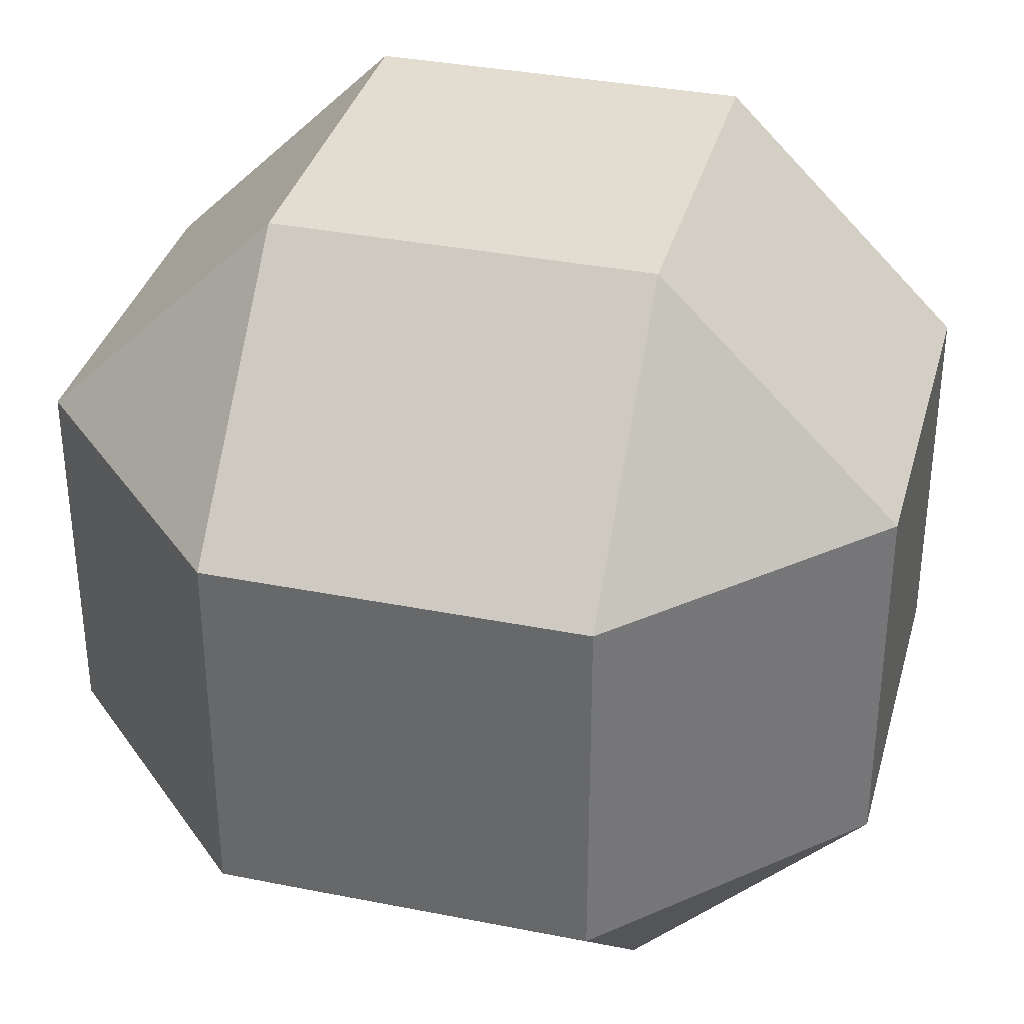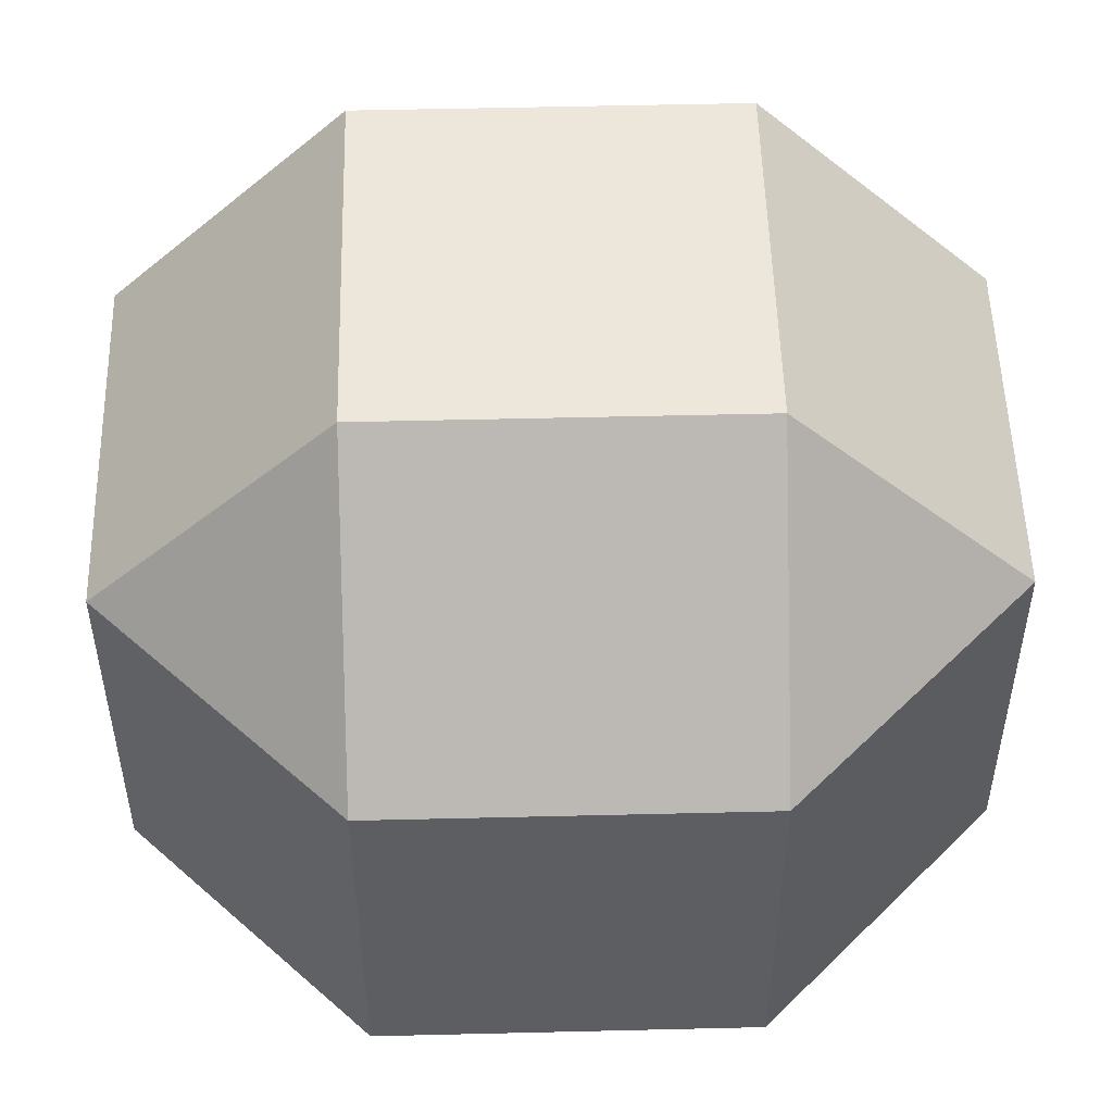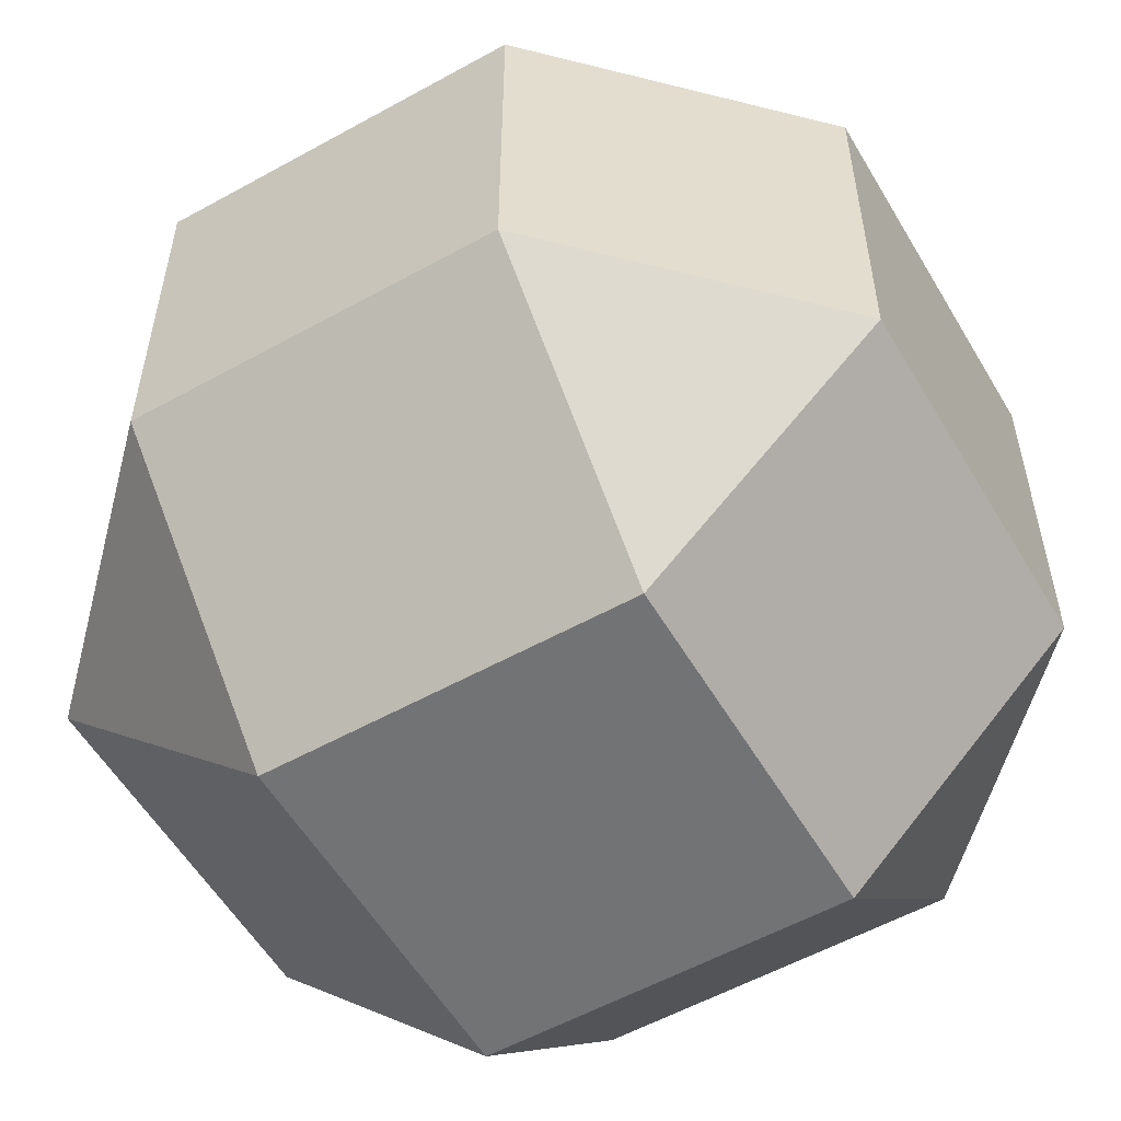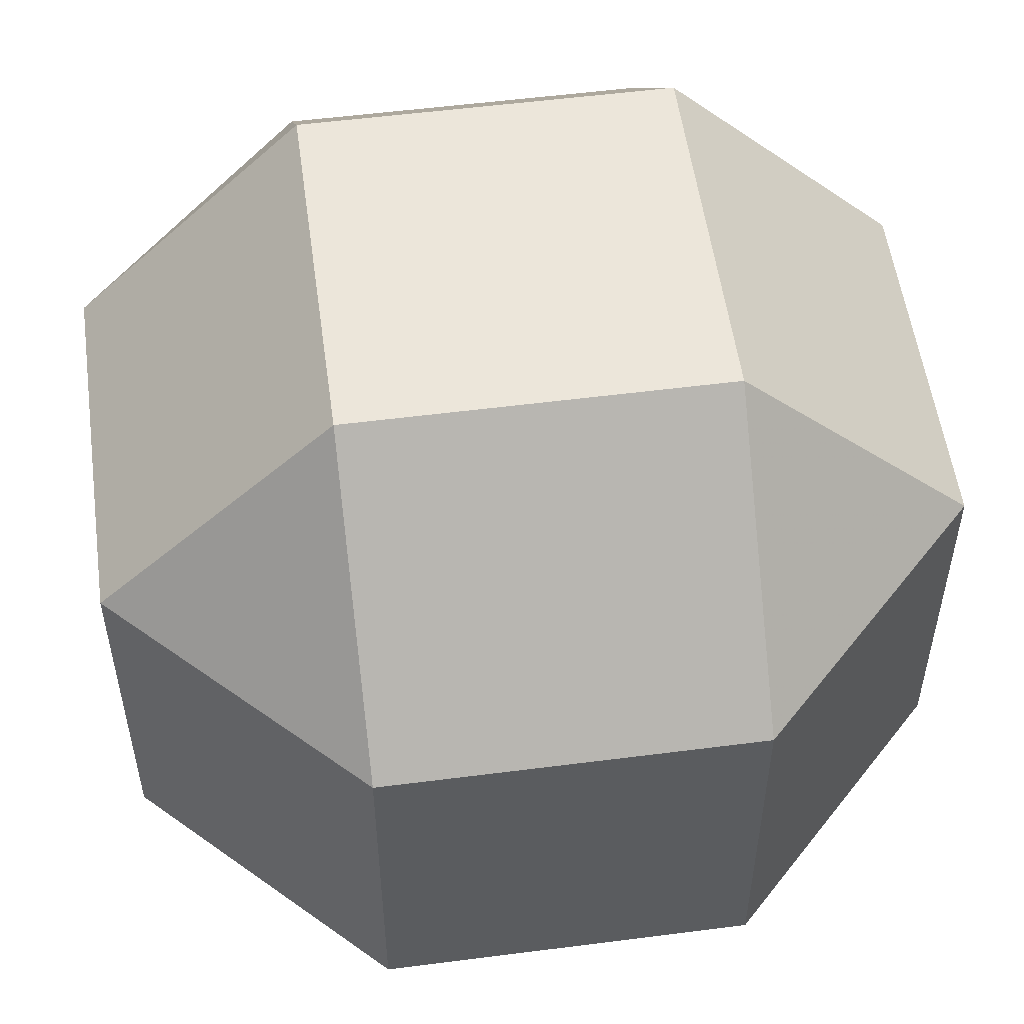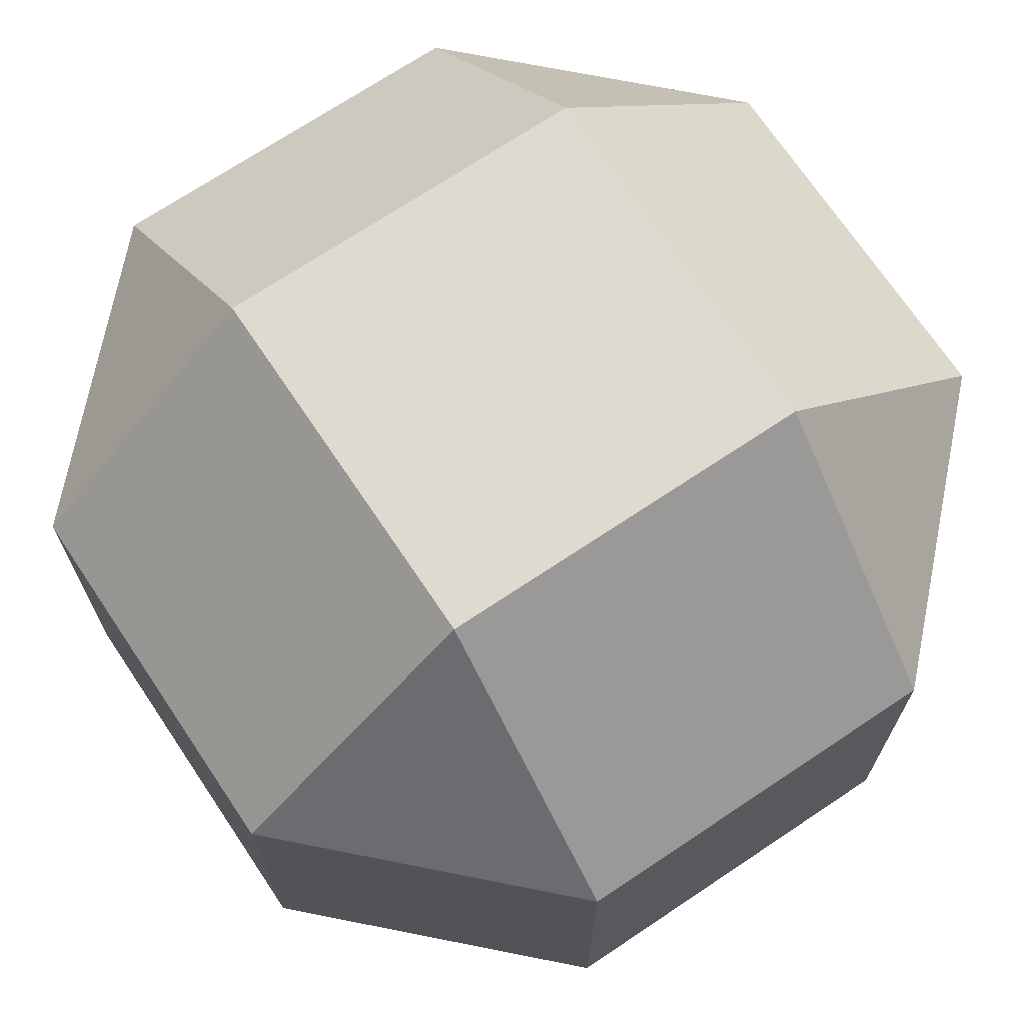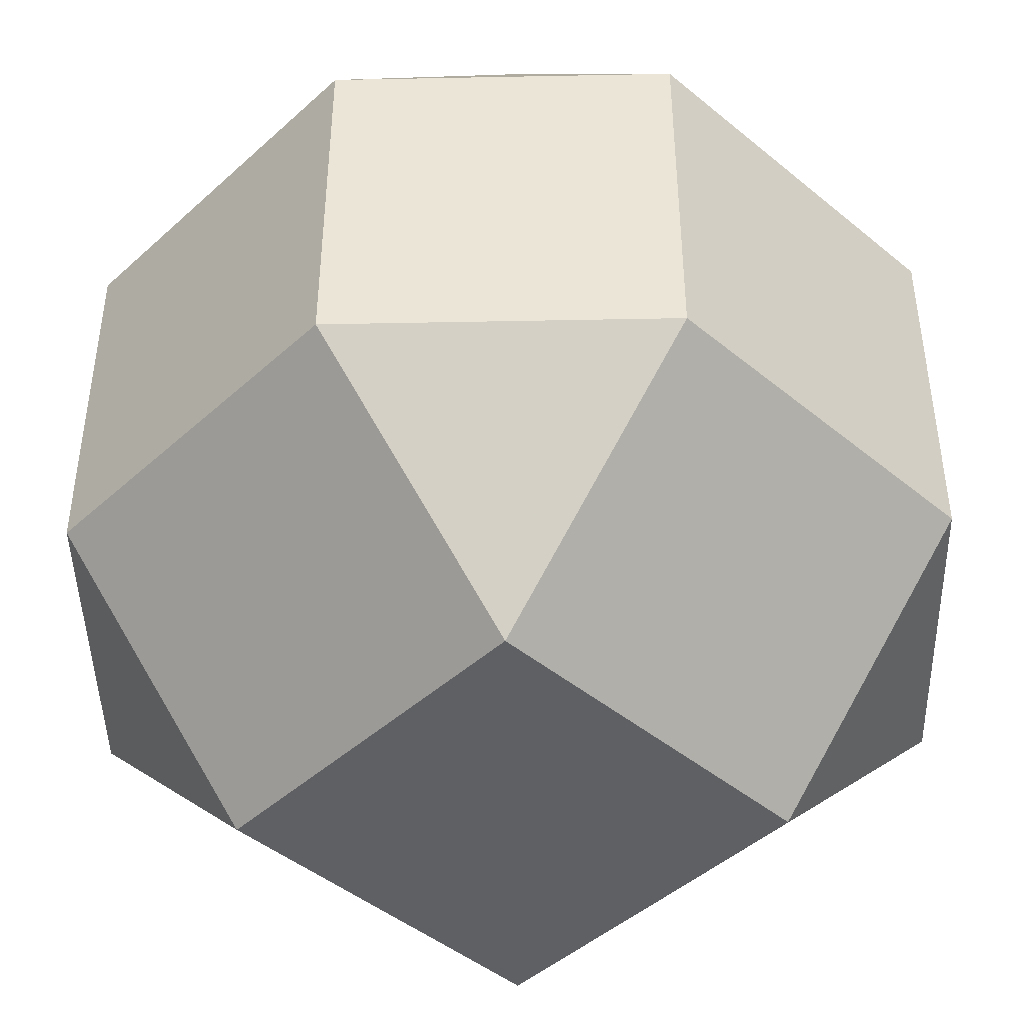
<metadata>
{"format":"obj","ext":"obj","renderer":"f3d","projection":"perspective","resolution":1024,"background":"white","views":[{"elev":35.1,"azim":14.8,"up":"+Z"},{"elev":51.9,"azim":88.5,"up":"+Y"},{"elev":-55.9,"azim":120.2,"up":"+Z"},{"elev":54.2,"azim":-7.8,"up":"+Y"},{"elev":70.7,"azim":56.2,"up":"+Z"},{"elev":-44.9,"azim":46.3,"up":"+Z"}]}
</metadata>
<code>
o Cube
v 0.4398 0.4398 -1
v 0.4398 1 -0.4398
v 1 0.4398 -0.4398
v 0.4398 -1 -0.4398
v 0.4398 -0.4398 -1
v 1 -0.4398 -0.4398
v 1 0.4398 0.4398
v 0.4398 1 0.4398
v 0.4398 0.4398 1
v 1 -0.4398 0.4398
v 0.4398 -0.4398 1
v 0.4398 -1 0.4398
v -0.4398 0.4398 -1
v -1 0.4398 -0.4398
v -0.4398 1 -0.4398
v -1 -0.4398 -0.4398
v -0.4398 -0.4398 -1
v -0.4398 -1 -0.4398
v -1 0.4398 0.4398
v -0.4398 0.4398 1
v -0.4398 1 0.4398
v -0.4398 -1 0.4398
v -0.4398 -0.4398 1
v -1 -0.4398 0.4398
v -1 -0.1111 -0.1111
v -1 0.2453 0.2453
v -1 0.2202 -0.1922
v -1 -0.1152 -0.2358
v -1 -0.1005 0.2071
v -0.657 0.2453 0.2453
v -0.657 0.4398 0.4398
v -0.657 -0.4398 0.4398
v -0.657 -0.4398 -0.4398
v -0.657 0.4398 -0.4398
v -0.657 -0.1111 -0.1111
v -0.657 0.2202 -0.1922
v -0.657 -0.1152 -0.2358
v -0.657 -0.1005 0.2071
f 4 22 18
f 24 33 16
f 4 12 22
f 9 23 11
f 15 8 2
f 3 10 6
f 1 2 3
f 4 5 6
f 7 8 9
f 10 11 12
f 13 14 15
f 16 17 18
f 19 20 21
f 22 23 24
f 22 16 18
f 18 5 4
f 6 1 3
f 20 24 23
f 11 7 9
f 17 14 13
f 21 9 8
f 8 3 2
f 12 23 22
f 15 19 21
f 2 13 15
f 4 10 12
f 13 5 17
f 16 34 14
f 9 20 23
f 15 21 8
f 3 7 10
f 22 24 16
f 18 17 5
f 6 5 1
f 20 19 24
f 11 10 7
f 17 16 14
f 21 20 9
f 8 7 3
f 12 11 23
f 15 14 19
f 2 1 13
f 4 6 10
f 13 1 5
f 37 36 34
f 35 33 32
f 29 30 26
f 26 36 27
f 14 31 19
f 25 38 29
f 28 35 25
f 27 37 28
f 19 32 24
f 24 32 33
f 16 33 34
f 30 31 36
f 31 34 36
f 33 35 37
f 33 37 34
f 32 31 38
f 31 30 38
f 38 35 32
f 29 38 30
f 26 30 36
f 14 34 31
f 25 35 38
f 28 37 35
f 27 36 37
f 19 31 32

</code>
